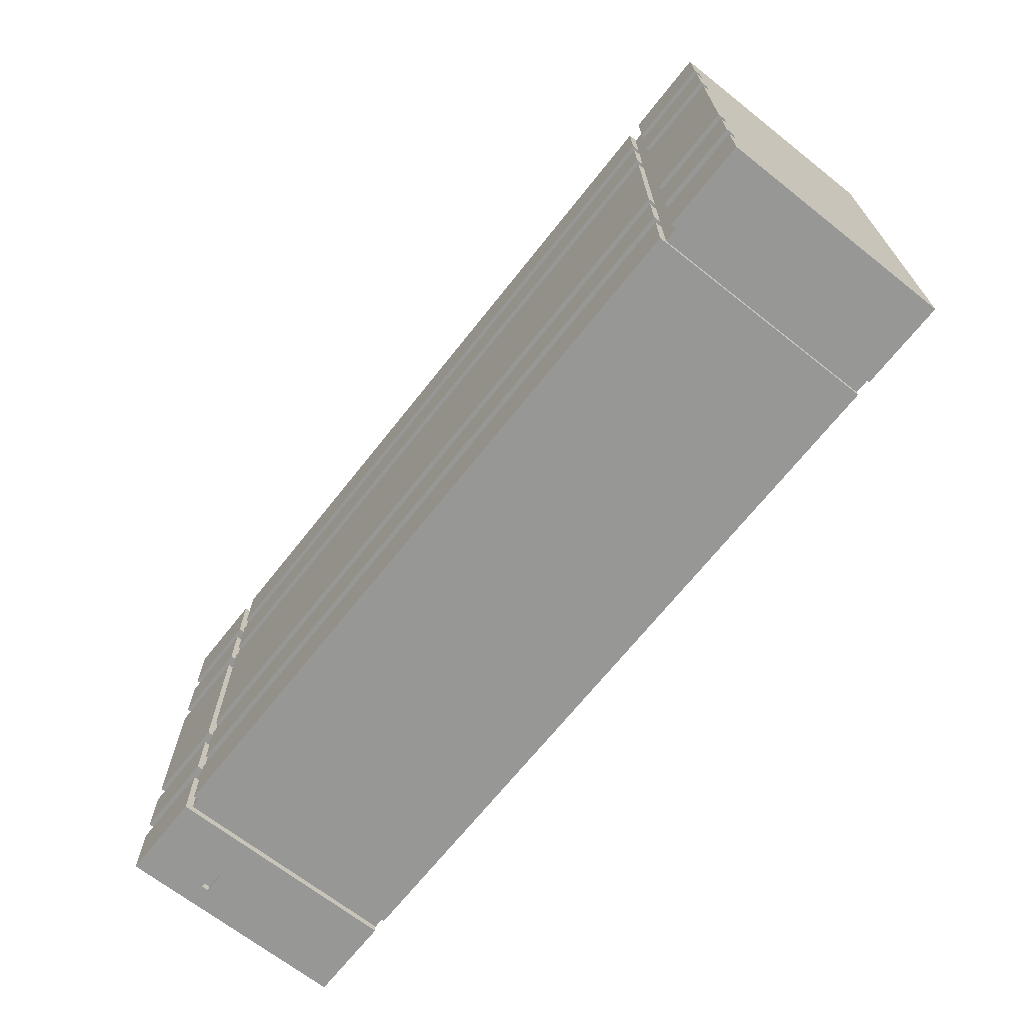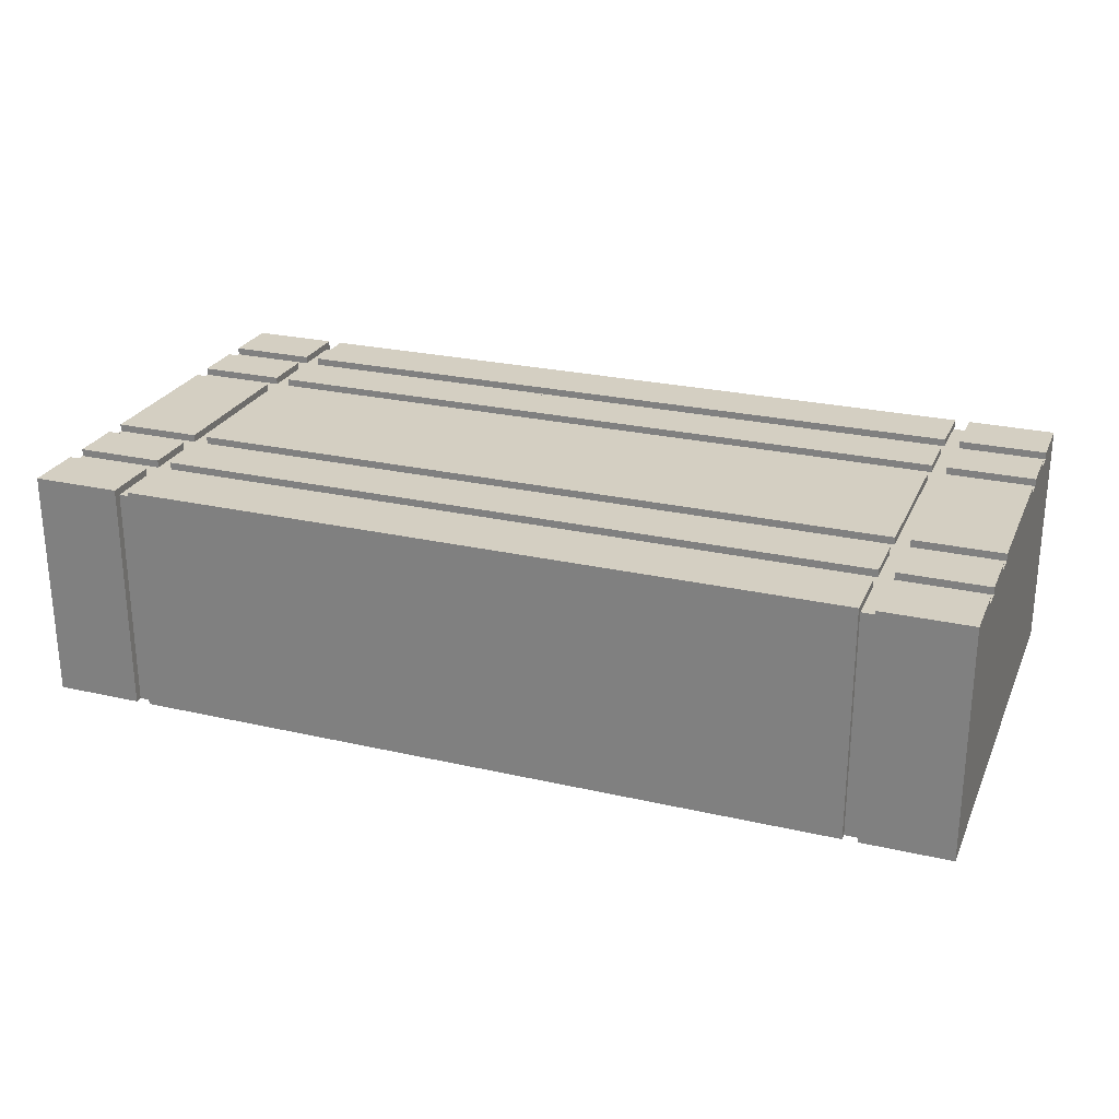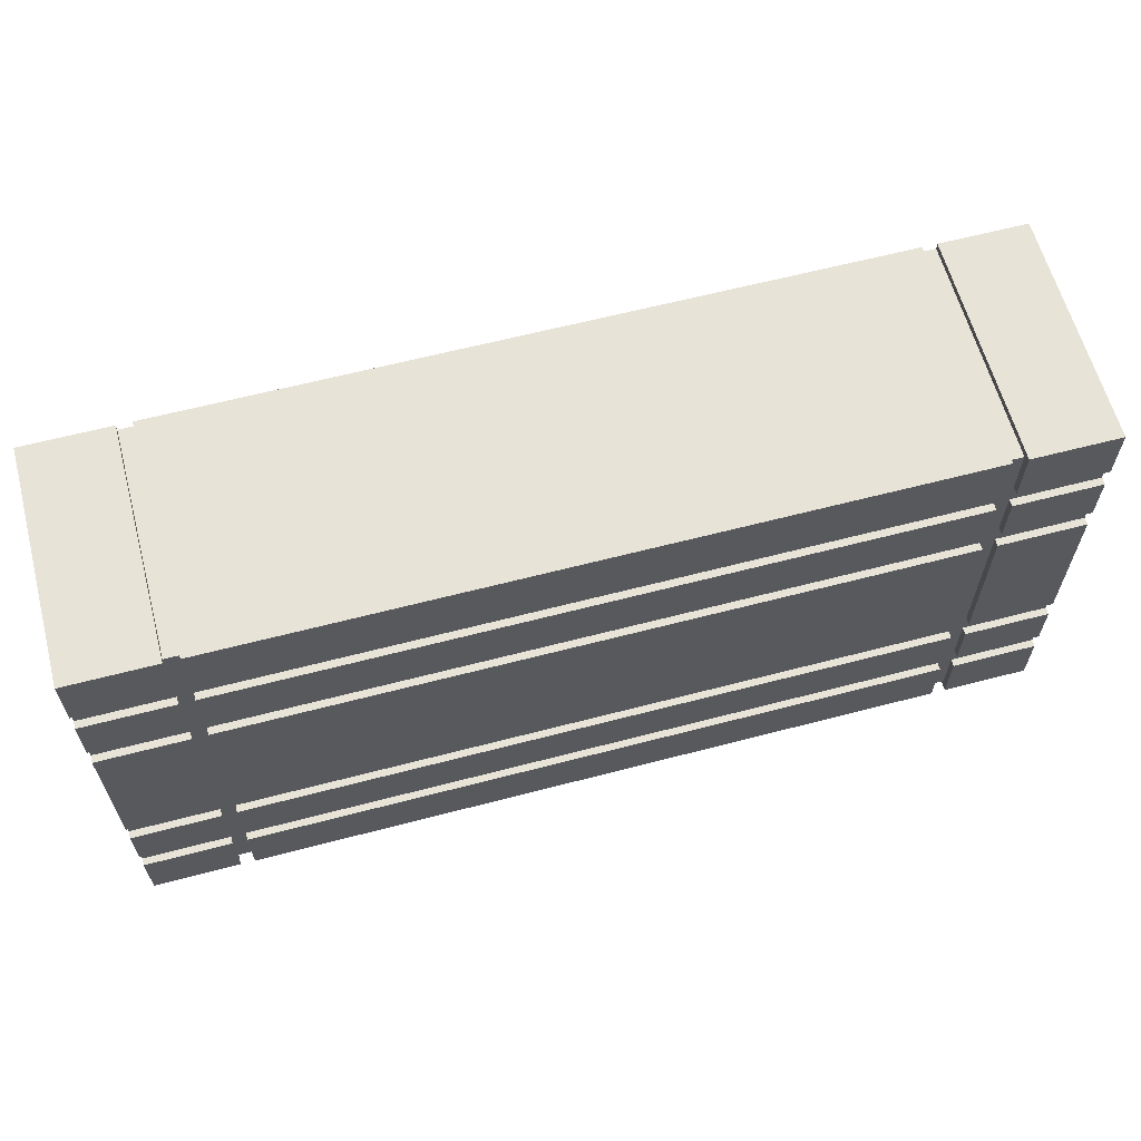
<metadata>
{"format":"obj","ext":"obj","renderer":"f3d","projection":"perspective","resolution":1024,"background":"white","views":[{"elev":-68.1,"azim":51.7,"up":"+Y"},{"elev":25.4,"azim":-159.8,"up":"+Z"},{"elev":62.1,"azim":-14.9,"up":"+Y"}]}
</metadata>
<code>
o
v 0 0.1 0
v 0 0.1 -3.2
v 0 0.9 0
v 0 0.9 -0.1
v 0 0.9 -3.2
v 0 1.2 0
v 0 1.2 -0.1
v 0 1.2 -3.2
v 0 1.9 0
v 0 1.9 -0.1
v 0 1.9 -3.2
v 0 2.2 0
v 0 2.2 -0.1
v 0 2.2 -3.2
v 0 4.4 0
v 0 4.4 -0.1
v 0 4.4 -3.2
v 0 4.7 0
v 0 4.7 -0.1
v 0 4.7 -3.2
v 0 5.4 0
v 0 5.4 -0.1
v 0 5.4 -3.2
v 0 5.7 0
v 0 5.7 -0.1
v 0 5.7 -3.2
v 0 6.5 0
v 0 6.5 -3.2
v 0.6 0.1 -0.9
v 0.6 0.1 -1
v 0.6 0.2 -0.9
v 0.6 0.2 -1
v 1.4 0.1 0
v 1.4 0.1 -3.2
v 1.4 0.2 -0.1
v 1.4 0.2 -3.2
v 1.4 0.9 0
v 1.4 0.9 -0.1
v 1.4 1.2 0
v 1.4 1.2 -0.1
v 1.4 1.9 0
v 1.4 1.9 -0.1
v 1.4 2.2 0
v 1.4 2.2 -0.1
v 1.4 4.4 0
v 1.4 4.4 -0.1
v 1.4 4.7 0
v 1.4 4.7 -0.1
v 1.4 5.4 0
v 1.4 5.4 -0.1
v 1.4 5.7 0
v 1.4 5.7 -0.1
v 1.4 6.4 -0.1
v 1.4 6.4 -3.2
v 1.4 6.5 0
v 1.4 6.5 -3.2
v 11.4 0.1 0
v 11.4 0.1 -3.2
v 11.4 0.2 -0.1
v 11.4 0.2 -3.2
v 11.4 0.9 0
v 11.4 0.9 -0.1
v 11.4 1.2 0
v 11.4 1.2 -0.1
v 11.4 1.9 0
v 11.4 1.9 -0.1
v 11.4 2.2 0
v 11.4 2.2 -0.1
v 11.4 4.4 0
v 11.4 4.4 -0.1
v 11.4 4.7 0
v 11.4 4.7 -0.1
v 11.4 5.4 0
v 11.4 5.4 -0.1
v 11.4 5.7 0
v 11.4 5.7 -0.1
v 11.4 6.4 -0.1
v 11.4 6.4 -3.2
v 11.4 6.5 0
v 11.4 6.5 -3.2
v 0.3 0.1 -0.9
v 0.3 0.1 -1
v 0.3 0.2 -0.9
v 0.3 0.2 -1
v 1.2 0.1 0
v 1.2 0.1 -3.2
v 1.2 0.2 -0.1
v 1.2 0.2 -3.2
v 1.2 0.9 0
v 1.2 0.9 -0.1
v 1.2 1.2 0
v 1.2 1.2 -0.1
v 1.2 1.9 0
v 1.2 1.9 -0.1
v 1.2 2.2 0
v 1.2 2.2 -0.1
v 1.2 4.4 0
v 1.2 4.4 -0.1
v 1.2 4.7 0
v 1.2 4.7 -0.1
v 1.2 5.4 0
v 1.2 5.4 -0.1
v 1.2 5.7 0
v 1.2 5.7 -0.1
v 1.2 6.4 -0.1
v 1.2 6.4 -3.2
v 1.2 6.5 0
v 1.2 6.5 -3.2
v 11.2 0.1 0
v 11.2 0.1 -3.2
v 11.2 0.2 -0.1
v 11.2 0.2 -3.2
v 11.2 0.9 0
v 11.2 0.9 -0.1
v 11.2 1.2 0
v 11.2 1.2 -0.1
v 11.2 1.9 0
v 11.2 1.9 -0.1
v 11.2 2.2 0
v 11.2 2.2 -0.1
v 11.2 4.4 0
v 11.2 4.4 -0.1
v 11.2 4.7 0
v 11.2 4.7 -0.1
v 11.2 5.4 0
v 11.2 5.4 -0.1
v 11.2 5.7 0
v 11.2 5.7 -0.1
v 11.2 6.4 -0.1
v 11.2 6.4 -3.2
v 11.2 6.5 0
v 11.2 6.5 -3.2
v 12.6 0.1 0
v 12.6 0.1 -3.2
v 12.6 0.9 0
v 12.6 0.9 -0.1
v 12.6 0.9 -3.2
v 12.6 1.2 0
v 12.6 1.2 -0.1
v 12.6 1.2 -3.2
v 12.6 1.9 0
v 12.6 1.9 -0.1
v 12.6 1.9 -3.2
v 12.6 2.2 0
v 12.6 2.2 -0.1
v 12.6 2.2 -3.2
v 12.6 4.4 0
v 12.6 4.4 -0.1
v 12.6 4.4 -3.2
v 12.6 4.7 0
v 12.6 4.7 -0.1
v 12.6 4.7 -3.2
v 12.6 5.4 0
v 12.6 5.4 -0.1
v 12.6 5.4 -3.2
v 12.6 5.7 0
v 12.6 5.7 -0.1
v 12.6 5.7 -3.2
v 12.6 6.5 0
v 12.6 6.5 -3.2
v 0 0.1 0
v 0 0.9 0
v 0 1.2 0
v 0 1.9 0
v 0 2.2 0
v 0 4.4 0
v 0 4.7 0
v 0 5.4 0
v 0 5.7 0
v 0 6.5 0
v 1.2 0.1 0
v 1.2 0.9 0
v 1.2 1.2 0
v 1.2 1.9 0
v 1.2 2.2 0
v 1.2 4.4 0
v 1.2 4.7 0
v 1.2 5.4 0
v 1.2 5.7 0
v 1.2 6.5 0
v 1.4 0.1 0
v 1.4 0.9 0
v 1.4 1.2 0
v 1.4 1.9 0
v 1.4 2.2 0
v 1.4 4.4 0
v 1.4 4.7 0
v 1.4 5.4 0
v 1.4 5.7 0
v 1.4 6.5 0
v 11.2 0.1 0
v 11.2 0.9 0
v 11.2 1.2 0
v 11.2 1.9 0
v 11.2 2.2 0
v 11.2 4.4 0
v 11.2 4.7 0
v 11.2 5.4 0
v 11.2 5.7 0
v 11.2 6.5 0
v 11.4 0.1 0
v 11.4 0.9 0
v 11.4 1.2 0
v 11.4 1.9 0
v 11.4 2.2 0
v 11.4 4.4 0
v 11.4 4.7 0
v 11.4 5.4 0
v 11.4 5.7 0
v 11.4 6.5 0
v 12.6 0.1 0
v 12.6 0.9 0
v 12.6 1.2 0
v 12.6 1.9 0
v 12.6 2.2 0
v 12.6 4.4 0
v 12.6 4.7 0
v 12.6 5.4 0
v 12.6 5.7 0
v 12.6 6.5 0
v 0 0.9 -0.1
v 0 1.2 -0.1
v 0 1.9 -0.1
v 0 2.2 -0.1
v 0 4.4 -0.1
v 0 4.7 -0.1
v 0 5.4 -0.1
v 0 5.7 -0.1
v 1.2 0.2 -0.1
v 1.2 0.9 -0.1
v 1.2 1.2 -0.1
v 1.2 1.9 -0.1
v 1.2 2.2 -0.1
v 1.2 4.4 -0.1
v 1.2 4.7 -0.1
v 1.2 5.4 -0.1
v 1.2 5.7 -0.1
v 1.2 6.4 -0.1
v 1.4 0.2 -0.1
v 1.4 0.9 -0.1
v 1.4 1.2 -0.1
v 1.4 1.9 -0.1
v 1.4 2.2 -0.1
v 1.4 4.4 -0.1
v 1.4 4.7 -0.1
v 1.4 5.4 -0.1
v 1.4 5.7 -0.1
v 1.4 6.4 -0.1
v 11.2 0.2 -0.1
v 11.2 0.9 -0.1
v 11.2 1.2 -0.1
v 11.2 1.9 -0.1
v 11.2 2.2 -0.1
v 11.2 4.4 -0.1
v 11.2 4.7 -0.1
v 11.2 5.4 -0.1
v 11.2 5.7 -0.1
v 11.2 6.4 -0.1
v 11.4 0.2 -0.1
v 11.4 0.9 -0.1
v 11.4 1.2 -0.1
v 11.4 1.9 -0.1
v 11.4 2.2 -0.1
v 11.4 4.4 -0.1
v 11.4 4.7 -0.1
v 11.4 5.4 -0.1
v 11.4 5.7 -0.1
v 11.4 6.4 -0.1
v 12.6 0.9 -0.1
v 12.6 1.2 -0.1
v 12.6 1.9 -0.1
v 12.6 2.2 -0.1
v 12.6 4.4 -0.1
v 12.6 4.7 -0.1
v 12.6 5.4 -0.1
v 12.6 5.7 -0.1
v 0.3 0.1 -1
v 0.3 0.2 -1
v 0.6 0.1 -1
v 0.6 0.2 -1
v 0.3 0.1 -0.9
v 0.3 0.2 -0.9
v 0.6 0.1 -0.9
v 0.6 0.2 -0.9
v 0 0.1 -3.2
v 0 0.9 -3.2
v 0 1.2 -3.2
v 0 1.9 -3.2
v 0 2.2 -3.2
v 0 4.4 -3.2
v 0 4.7 -3.2
v 0 5.4 -3.2
v 0 5.7 -3.2
v 0 6.5 -3.2
v 0.1 0.9 -3.2
v 0.1 1.2 -3.2
v 0.1 1.9 -3.2
v 0.1 2.2 -3.2
v 0.1 4.4 -3.2
v 0.1 4.7 -3.2
v 0.1 5.4 -3.2
v 0.1 5.7 -3.2
v 1.2 0.1 -3.2
v 1.2 0.2 -3.2
v 1.2 0.9 -3.2
v 1.2 5.7 -3.2
v 1.2 6.4 -3.2
v 1.2 6.5 -3.2
v 1.4 0.1 -3.2
v 1.4 0.2 -3.2
v 1.4 0.9 -3.2
v 1.4 5.7 -3.2
v 1.4 6.4 -3.2
v 1.4 6.5 -3.2
v 11.2 0.1 -3.2
v 11.2 0.2 -3.2
v 11.2 0.9 -3.2
v 11.2 5.7 -3.2
v 11.2 6.4 -3.2
v 11.2 6.5 -3.2
v 11.4 0.1 -3.2
v 11.4 0.2 -3.2
v 11.4 0.9 -3.2
v 11.4 5.7 -3.2
v 11.4 6.4 -3.2
v 11.4 6.5 -3.2
v 12.5 0.9 -3.2
v 12.5 1.2 -3.2
v 12.5 1.9 -3.2
v 12.5 2.2 -3.2
v 12.5 4.4 -3.2
v 12.5 4.7 -3.2
v 12.5 5.4 -3.2
v 12.5 5.7 -3.2
v 12.6 0.1 -3.2
v 12.6 0.9 -3.2
v 12.6 1.2 -3.2
v 12.6 1.9 -3.2
v 12.6 2.2 -3.2
v 12.6 4.4 -3.2
v 12.6 4.7 -3.2
v 12.6 5.4 -3.2
v 12.6 5.7 -3.2
v 12.6 6.5 -3.2
v 0 0.1 0
v 1.2 0.1 0
v 1.4 0.1 0
v 11.2 0.1 0
v 11.4 0.1 0
v 12.6 0.1 0
v 0.3 0.1 -0.9
v 0.6 0.1 -0.9
v 0.3 0.1 -1
v 0.6 0.1 -1
v 0 0.1 -3.2
v 1.2 0.1 -3.2
v 1.4 0.1 -3.2
v 11.2 0.1 -3.2
v 11.4 0.1 -3.2
v 12.6 0.1 -3.2
v 1.2 0.2 -0.1
v 1.4 0.2 -0.1
v 11.2 0.2 -0.1
v 11.4 0.2 -0.1
v 0.3 0.2 -0.9
v 0.6 0.2 -0.9
v 0.3 0.2 -1
v 0.6 0.2 -1
v 1.2 0.2 -3.2
v 1.4 0.2 -3.2
v 11.2 0.2 -3.2
v 11.4 0.2 -3.2
v 0 1.2 0
v 1.2 1.2 0
v 1.4 1.2 0
v 11.2 1.2 0
v 11.4 1.2 0
v 12.6 1.2 0
v 0 1.2 -0.1
v 1.2 1.2 -0.1
v 1.4 1.2 -0.1
v 11.2 1.2 -0.1
v 11.4 1.2 -0.1
v 12.6 1.2 -0.1
v 0 2.2 0
v 1.2 2.2 0
v 1.4 2.2 0
v 11.2 2.2 0
v 11.4 2.2 0
v 12.6 2.2 0
v 0 2.2 -0.1
v 1.2 2.2 -0.1
v 1.4 2.2 -0.1
v 11.2 2.2 -0.1
v 11.4 2.2 -0.1
v 12.6 2.2 -0.1
v 0 4.7 0
v 1.2 4.7 0
v 1.4 4.7 0
v 11.2 4.7 0
v 11.4 4.7 0
v 12.6 4.7 0
v 0 4.7 -0.1
v 1.2 4.7 -0.1
v 1.4 4.7 -0.1
v 11.2 4.7 -0.1
v 11.4 4.7 -0.1
v 12.6 4.7 -0.1
v 0 5.7 0
v 1.2 5.7 0
v 1.4 5.7 0
v 11.2 5.7 0
v 11.4 5.7 0
v 12.6 5.7 0
v 0 5.7 -0.1
v 1.2 5.7 -0.1
v 1.4 5.7 -0.1
v 11.2 5.7 -0.1
v 11.4 5.7 -0.1
v 12.6 5.7 -0.1
v 0 0.9 0
v 1.2 0.9 0
v 1.4 0.9 0
v 11.2 0.9 0
v 11.4 0.9 0
v 12.6 0.9 0
v 0 0.9 -0.1
v 1.2 0.9 -0.1
v 1.4 0.9 -0.1
v 11.2 0.9 -0.1
v 11.4 0.9 -0.1
v 12.6 0.9 -0.1
v 0 1.9 0
v 1.2 1.9 0
v 1.4 1.9 0
v 11.2 1.9 0
v 11.4 1.9 0
v 12.6 1.9 0
v 0 1.9 -0.1
v 1.2 1.9 -0.1
v 1.4 1.9 -0.1
v 11.2 1.9 -0.1
v 11.4 1.9 -0.1
v 12.6 1.9 -0.1
v 0 4.4 0
v 1.2 4.4 0
v 1.4 4.4 0
v 11.2 4.4 0
v 11.4 4.4 0
v 12.6 4.4 0
v 0 4.4 -0.1
v 1.2 4.4 -0.1
v 1.4 4.4 -0.1
v 11.2 4.4 -0.1
v 11.4 4.4 -0.1
v 12.6 4.4 -0.1
v 0 5.4 0
v 1.2 5.4 0
v 1.4 5.4 0
v 11.2 5.4 0
v 11.4 5.4 0
v 12.6 5.4 0
v 0 5.4 -0.1
v 1.2 5.4 -0.1
v 1.4 5.4 -0.1
v 11.2 5.4 -0.1
v 11.4 5.4 -0.1
v 12.6 5.4 -0.1
v 1.2 6.4 -0.1
v 1.4 6.4 -0.1
v 11.2 6.4 -0.1
v 11.4 6.4 -0.1
v 1.2 6.4 -3.2
v 1.4 6.4 -3.2
v 11.2 6.4 -3.2
v 11.4 6.4 -3.2
v 0 6.5 0
v 1.2 6.5 0
v 1.4 6.5 0
v 11.2 6.5 0
v 11.4 6.5 0
v 12.6 6.5 0
v 0 6.5 -3.2
v 1.2 6.5 -3.2
v 1.4 6.5 -3.2
v 11.2 6.5 -3.2
v 11.4 6.5 -3.2
v 12.6 6.5 -3.2
f 3 2 1
f 4 2 3
f 5 2 4
f 7 5 4
f 8 5 7
f 9 7 6
f 9 8 7
f 10 8 9
f 11 8 10
f 13 11 10
f 14 11 13
f 15 13 12
f 15 14 13
f 16 14 15
f 17 14 16
f 19 17 16
f 20 17 19
f 21 19 18
f 21 20 19
f 22 20 21
f 23 20 22
f 25 23 22
f 26 23 25
f 27 25 24
f 27 26 25
f 28 26 27
f 31 30 29
f 32 30 31
f 35 34 33
f 36 34 35
f 37 35 33
f 38 35 37
f 41 40 39
f 42 40 41
f 45 44 43
f 46 44 45
f 49 48 47
f 50 48 49
f 53 52 51
f 55 53 51
f 55 54 53
f 56 54 55
f 59 58 57
f 60 58 59
f 61 59 57
f 62 59 61
f 65 64 63
f 66 64 65
f 69 68 67
f 70 68 69
f 73 72 71
f 74 72 73
f 77 76 75
f 79 77 75
f 79 78 77
f 80 78 79
f 81 82 83
f 83 82 84
f 85 86 87
f 87 86 88
f 85 87 89
f 89 87 90
f 91 92 93
f 93 92 94
f 95 96 97
f 97 96 98
f 99 100 101
f 101 100 102
f 103 104 105
f 103 105 107
f 105 106 107
f 107 106 108
f 109 110 111
f 111 110 112
f 109 111 113
f 113 111 114
f 115 116 117
f 117 116 118
f 119 120 121
f 121 120 122
f 123 124 125
f 125 124 126
f 127 128 129
f 127 129 131
f 129 130 131
f 131 130 132
f 133 134 135
f 135 134 136
f 136 134 137
f 136 137 139
f 139 137 140
f 138 139 141
f 139 140 141
f 141 140 142
f 142 140 143
f 142 143 145
f 145 143 146
f 144 145 147
f 145 146 147
f 147 146 148
f 148 146 149
f 148 149 151
f 151 149 152
f 150 151 153
f 151 152 153
f 153 152 154
f 154 152 155
f 154 155 157
f 157 155 158
f 156 157 159
f 157 158 159
f 159 158 160
f 171 162 161
f 172 162 171
f 173 164 163
f 174 164 173
f 175 166 165
f 176 166 175
f 177 168 167
f 178 168 177
f 179 170 169
f 180 170 179
f 191 182 181
f 192 182 191
f 193 184 183
f 194 184 193
f 195 186 185
f 196 186 195
f 197 188 187
f 198 188 197
f 199 190 189
f 200 190 199
f 211 202 201
f 212 202 211
f 213 204 203
f 214 204 213
f 215 206 205
f 216 206 215
f 217 208 207
f 218 208 217
f 219 210 209
f 220 210 219
f 230 222 221
f 231 222 230
f 232 224 223
f 233 224 232
f 234 226 225
f 235 226 234
f 236 228 227
f 237 228 236
f 239 235 234
f 239 238 237
f 239 237 236
f 239 236 235
f 239 231 230
f 239 234 233
f 239 233 232
f 239 232 231
f 239 230 229
f 240 238 239
f 241 238 240
f 242 238 241
f 243 238 242
f 244 238 243
f 245 238 244
f 246 238 245
f 247 238 246
f 248 238 247
f 250 241 240
f 251 241 250
f 252 243 242
f 253 243 252
f 254 245 244
f 255 245 254
f 256 247 246
f 257 247 256
f 259 253 252
f 259 258 257
f 259 257 256
f 259 256 255
f 259 255 254
f 259 254 253
f 259 251 250
f 259 252 251
f 259 250 249
f 260 258 259
f 261 258 260
f 262 258 261
f 263 258 262
f 264 258 263
f 265 258 264
f 266 258 265
f 267 258 266
f 268 258 267
f 269 261 260
f 270 261 269
f 271 263 262
f 272 263 271
f 273 265 264
f 274 265 273
f 275 267 266
f 276 267 275
f 279 278 277
f 280 278 279
f 281 282 283
f 283 282 284
f 285 286 295
f 286 287 295
f 287 288 296
f 295 287 296
f 288 289 297
f 296 288 297
f 289 290 298
f 297 289 298
f 290 291 299
f 298 290 299
f 291 292 300
f 299 291 300
f 292 293 301
f 300 292 301
f 293 294 302
f 301 293 302
f 300 301 303
f 299 300 303
f 301 302 303
f 298 299 303
f 297 298 303
f 296 297 303
f 295 296 303
f 285 295 303
f 303 302 304
f 304 302 305
f 302 294 306
f 305 302 306
f 306 294 307
f 307 294 308
f 304 305 310
f 305 306 311
f 310 305 311
f 306 307 312
f 311 306 312
f 312 307 313
f 310 311 315
f 313 314 315
f 312 313 315
f 311 312 315
f 309 310 315
f 315 314 316
f 316 314 317
f 317 314 318
f 318 314 319
f 319 314 320
f 316 317 322
f 317 318 323
f 322 317 323
f 318 319 324
f 323 318 324
f 324 319 325
f 322 323 327
f 325 326 327
f 324 325 327
f 323 324 327
f 321 322 327
f 327 326 328
f 328 326 329
f 329 326 330
f 330 326 331
f 331 326 332
f 332 326 333
f 333 326 334
f 321 327 335
f 327 328 336
f 335 327 336
f 328 329 337
f 336 328 337
f 329 330 338
f 337 329 338
f 330 331 339
f 338 330 339
f 331 332 340
f 339 331 340
f 332 333 341
f 340 332 341
f 333 334 342
f 341 333 342
f 334 326 343
f 342 334 343
f 343 326 344
f 351 346 345
f 352 346 351
f 353 351 345
f 354 346 352
f 355 353 345
f 355 354 353
f 356 346 354
f 356 354 355
f 357 348 347
f 358 348 357
f 359 350 349
f 360 350 359
f 367 366 365
f 368 366 367
f 369 362 361
f 370 362 369
f 371 364 363
f 372 364 371
f 379 374 373
f 380 374 379
f 381 376 375
f 382 376 381
f 383 378 377
f 384 378 383
f 391 386 385
f 392 386 391
f 393 388 387
f 394 388 393
f 395 390 389
f 396 390 395
f 403 398 397
f 404 398 403
f 405 400 399
f 406 400 405
f 407 402 401
f 408 402 407
f 415 410 409
f 416 410 415
f 417 412 411
f 418 412 417
f 419 414 413
f 420 414 419
f 421 422 427
f 427 422 428
f 423 424 429
f 429 424 430
f 425 426 431
f 431 426 432
f 433 434 439
f 439 434 440
f 435 436 441
f 441 436 442
f 437 438 443
f 443 438 444
f 445 446 451
f 451 446 452
f 447 448 453
f 453 448 454
f 449 450 455
f 455 450 456
f 457 458 463
f 463 458 464
f 459 460 465
f 465 460 466
f 461 462 467
f 467 462 468
f 469 470 473
f 473 470 474
f 471 472 475
f 475 472 476
f 477 478 483
f 483 478 484
f 479 480 485
f 485 480 486
f 481 482 487
f 487 482 488

</code>
